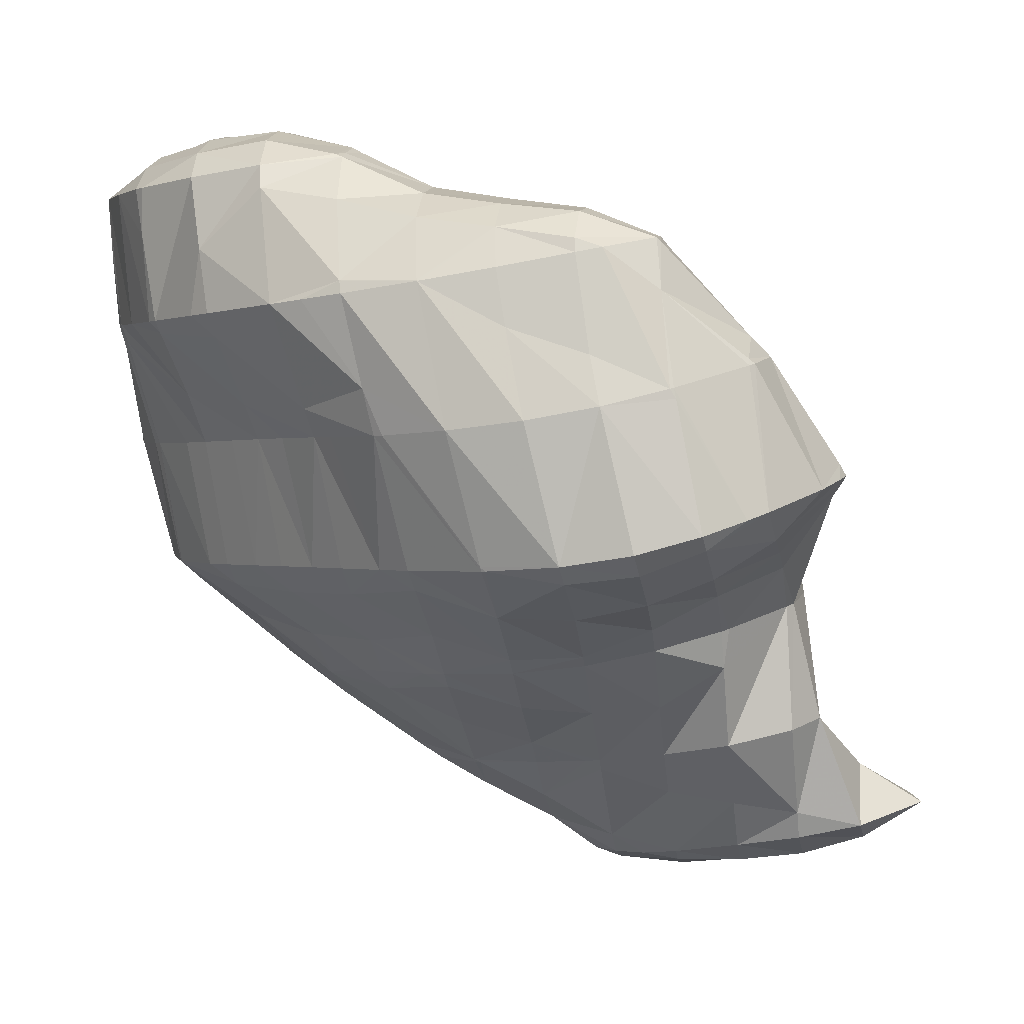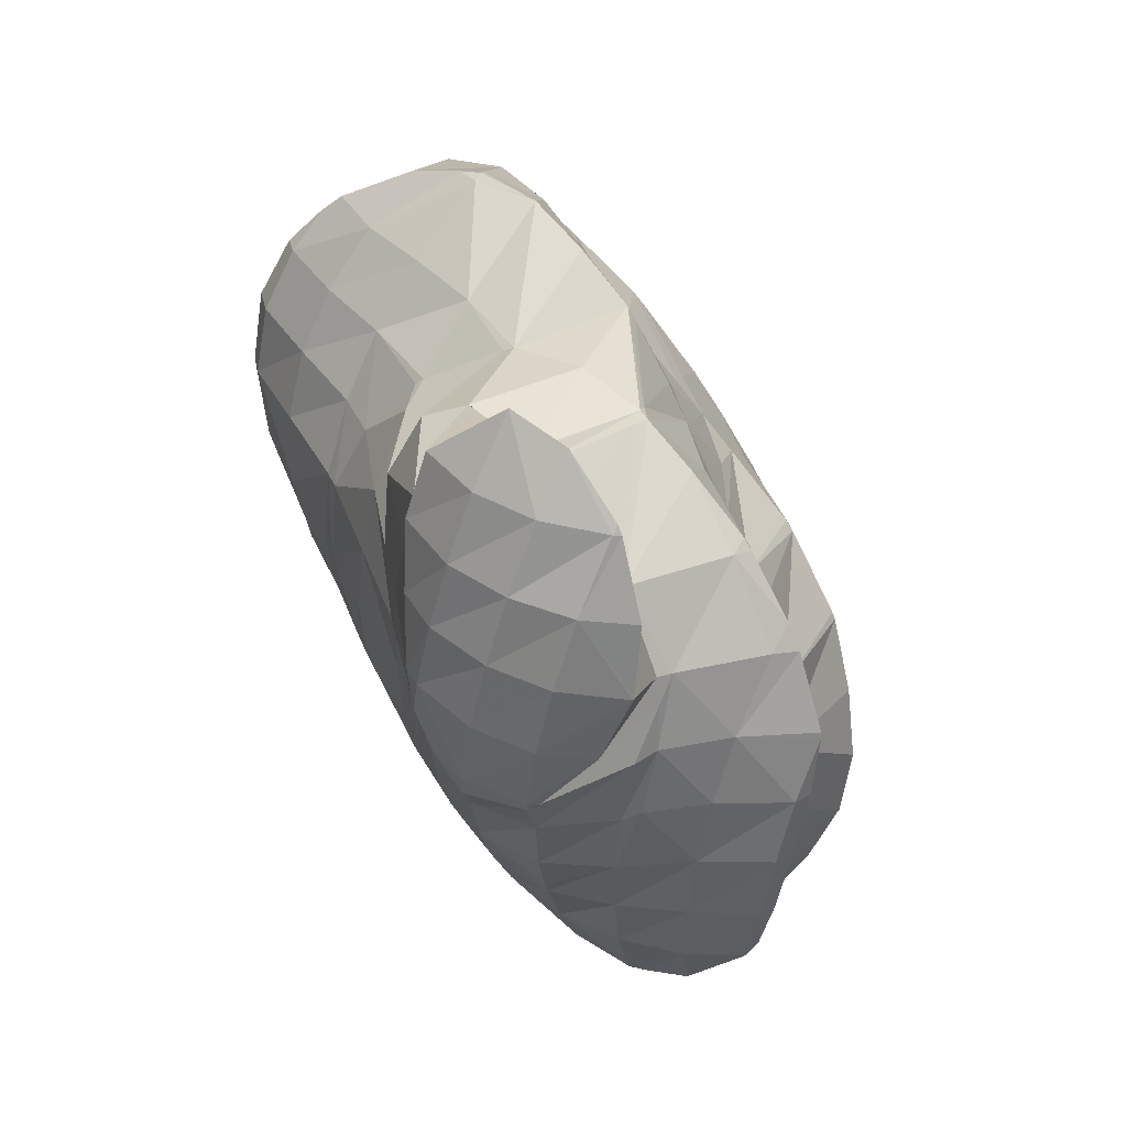
<metadata>
{"format":"obj","ext":"obj","renderer":"f3d","projection":"perspective","resolution":1024,"background":"white","views":[{"elev":34.9,"azim":-82.4,"up":"+Z"},{"elev":-43.3,"azim":-6.5,"up":"+Z"}]}
</metadata>
<code>
v 164.4 290.9 63.27
v 162.7 292.7 63.59
v 163.8 292.5 62.25
v 165.2 292.4 61.46
v 165.8 291.1 62.43
v 166.9 292.5 61.21
v 167 292.3 61.37
v 167.1 292.5 61.24
v 162.4 294.5 63.19
v 163.4 294.3 61.7
v 164.7 294.2 60.75
v 166.3 294.2 60.23
v 167.7 294.3 60.3
v 162.6 296.3 62.56
v 163.2 296.1 61.45
v 164.5 296 60.33
v 166 296 59.7
v 167.8 296 59.74
v 167.8 296.1 59.71
v 167.8 296.1 59.72
v 162.8 298.1 61.9
v 163 298 61.37
v 164.3 297.9 60.09
v 165.8 297.9 59.44
v 167.8 296.2 59.7
v 167.2 298 59.49
v 163 299.1 61.48
v 163.6 300 60.94
v 164.2 299.9 60.15
v 165.8 299.9 59.56
v 166.1 299.9 59.59
v 164.3 300.6 60.35
v 165.8 300.2 59.65
v 164.7 292.8 64.33
v 166 292.7 63.18
v 167 292.5 61.5
v 163.8 294.1 66.72
v 162.7 294.9 67.03
v 162.6 294.6 64
v 165.1 294.6 65.81
v 165.4 294.9 65.57
v 166.2 294.7 64.05
v 167.2 294.5 62.25
v 162 296.7 66.81
v 162.5 296.5 64.25
v 166.4 295.6 64.77
v 167.7 296.7 63.7
v 167.7 296.7 63.7
v 167.8 296.1 59.76
v 162.1 298.5 66.21
v 162.4 298.4 64.54
v 167.7 296.7 63.7
v 168.7 298.6 62.61
v 162.4 300.4 65.51
v 162.5 300.4 65.1
v 163.2 300.1 61.97
v 168.4 300.3 61.35
v 168.9 299.3 62.33
v 169 300.5 61.95
v 162.6 300.9 65.32
v 163.1 302.4 64.62
v 163.6 302.2 63
v 164.7 302 61.16
v 166.2 302 60.57
v 168.3 302.3 61.19
v 168.9 302.4 61.54
v 163.9 304.2 63.75
v 164 304.4 63.64
v 165 304.2 61.98
v 166.5 304.2 61.17
v 168.4 304.4 61.3
v 168.4 304.4 61.3
v 165.4 305.7 62.61
v 166.8 305.9 61.77
v 168.4 304.4 61.3
v 164.9 295.2 69.95
v 164.6 295.4 70.03
v 166.5 294.9 69.14
v 167.7 295.3 67.66
v 168 295.2 68.19
v 168.2 295.4 68.03
v 162.8 296.9 70.45
v 162.6 297.1 70.48
v 162.4 297 69.35
v 167.7 296.7 63.71
v 169.3 296.1 67.1
v 170.5 297.2 65.5
v 170.7 297.1 65.98
v 170.9 297.3 65.77
v 161.4 298.9 70.49
v 161.8 298.7 68.21
v 169.1 298.7 62.84
v 172 298.7 64.76
v 171.6 299.1 64.1
v 172.4 299.3 64.39
v 160.8 300.8 70.29
v 161.6 300.6 67.95
v 171 300.8 62.83
v 173.2 301.2 63.47
v 160.9 302.8 69.74
v 161.6 302.6 67.89
v 162.7 302.5 65.71
v 170.7 302.7 62.21
v 173.2 301.3 63.42
v 172.8 303 62.66
v 173.2 303.1 63.04
v 161.7 304.9 68.81
v 161.9 304.8 68.19
v 163 304.6 66.07
v 163.9 304.4 63.81
v 170.6 304.6 61.88
v 172.6 304.9 62.22
v 173.1 305 62.69
v 162.1 305.5 68.45
v 163.1 307 67.61
v 163.5 306.9 66.71
v 164.5 306.6 64.71
v 165.6 306.4 62.98
v 167 306.4 61.96
v 168.7 306.5 61.73
v 170.6 306.7 61.8
v 172.6 306.9 62.05
v 173 307 62.36
v 163.7 307.7 67.12
v 165 309 66.15
v 165.2 309 65.76
v 166.3 308.8 64.11
v 167.6 308.7 62.94
v 169.1 308.7 62.27
v 170.8 308.8 61.98
v 172.7 308.3 62.18
v 172.5 308.9 62.18
v 165.3 309.3 65.95
v 166.8 310.2 64.93
v 168.2 311 63.98
v 168.5 311 63.81
v 169.6 310.9 63.05
v 171.2 310.5 62.51
v 170.2 311 62.94
v 169.7 311.1 63.16
v 163.9 294 75.18
v 163.3 294.2 75.39
v 163.7 294.1 74.99
v 165 294.1 74.54
v 162.2 294.6 75.82
v 160.4 296 76.2
v 161.2 295.8 74.75
v 162.4 295.7 73.45
v 165.3 294.1 74.38
v 163.7 295.5 72.01
v 166.5 294.8 73.46
v 167.8 295.7 72.44
v 168 295.9 72.23
v 168.1 295.4 68.53
v 159.9 296.5 76.22
v 159.1 297.6 76.18
v 159.2 297.5 75.64
v 160.2 297.3 73.98
v 161.5 297.3 72.48
v 169 297.1 71.28
v 169.9 297.7 68.81
v 169.6 297.9 70.73
v 170.8 297.4 66.23
v 158.4 299.3 75.89
v 158.6 299.2 75.11
v 159.7 299 73.39
v 160.9 299 71.61
v 170.3 299 69.99
v 170.9 299.9 69.39
v 171.3 299.7 67.78
v 172.2 299.4 65.2
v 158.3 301.3 75.39
v 158.5 301.1 74.74
v 159.4 300.9 72.86
v 160.6 300.8 70.74
v 171.7 301 68.65
v 172.1 301.8 68.19
v 172.6 301.6 66.23
v 158.8 303.3 74.7
v 158.9 303.4 74.66
v 159.6 303 72.58
v 160.6 302.8 70.38
v 173 303.8 67.26
v 173 303.8 67.13
v 173.4 303.2 63.83
v 160 305.5 73.64
v 160.2 305.4 72.83
v 161.1 305.1 70.68
v 173 304 67.18
v 173.3 305.7 66.67
v 173.4 305.2 63.77
v 160.6 306.4 73.16
v 161.5 307.7 72.43
v 161.8 307.5 71.33
v 162.6 307.2 69.1
v 173.2 307.7 66.27
v 173.2 307.1 63.18
v 162.3 308.7 71.82
v 163.1 309.8 71.13
v 163.4 309.6 70
v 164.3 309.3 67.88
v 172.8 309.7 66.02
v 163.9 310.7 70.52
v 164.8 311.8 69.78
v 165.1 311.7 68.87
v 166.1 311.4 67.08
v 167.2 311.2 65.59
v 168.3 311 64.03
v 172.8 309.9 66.02
v 172.1 311.7 65.97
v 165.4 312.5 69.29
v 166.9 313.8 68.23
v 166.9 313.8 68.15
v 168 313.6 66.75
v 169.4 313.6 65.86
v 170.9 313.7 66.12
v 171.3 313.3 66.02
v 166.9 313.9 68.18
v 168.4 314.5 67.26
v 169.9 314.6 66.49
v 163.9 294.2 75.49
v 163.1 296.7 78.98
v 163 296.8 79.01
v 164.6 296.3 78.37
v 165.8 296.6 77.53
v 165.7 296.7 77.67
v 166.8 296.3 75.13
v 167.9 296 72.77
v 161.1 298.6 78.98
v 161.3 298.7 79.21
v 165.8 296.7 77.6
v 166.9 297.7 76.67
v 167.7 298.5 75.98
v 168.1 298.4 75
v 169.3 298.1 72.24
v 161.3 298.8 79.2
v 160.5 300.5 79
v 168.2 298.9 75.59
v 169.8 300 74.43
v 170.9 300.2 71.72
v 170.5 300.5 73.85
v 160.1 302.4 78.63
v 171.4 301.2 73.18
v 173 302.3 71.9
v 173.2 302.6 71.73
v 158.9 303.4 74.78
v 160.2 304.5 78.1
v 173.6 304.1 68.4
v 174.5 304.4 70.52
v 174.6 304.5 70.43
v 160.9 306.3 77.32
v 161.1 306.5 77.19
v 175.3 306.5 69.61
v 162.4 308 76.16
v 162.9 308.6 75.77
v 175.8 308.5 68.95
v 164 309.7 74.97
v 164.7 310.6 74.37
v 175.7 310.5 68.55
v 165.5 311.6 73.72
v 166.4 312.6 73.01
v 173.5 312 67.07
v 175.2 312.5 68.4
v 167.1 313.4 72.47
v 168.4 314.6 71.51
v 171.6 313.9 66.48
v 174.4 314.3 68.38
v 174.3 314.5 68.39
v 168.6 314.8 71.34
v 170.1 315.7 70.36
v 171.5 316.2 69.48
v 173 315.9 68.78
v 163.2 296.8 79.11
v 164.6 296.9 78.94
v 163.3 299.2 80.91
v 164.5 299.4 81.66
v 165.6 299.2 80.93
v 166.9 298.9 78.41
v 161.5 300.9 79.88
v 163.5 300.8 81.97
v 163.3 301.5 81.89
v 164.5 299.5 81.79
v 165.7 299.4 81.2
v 167 300 80.29
v 168.8 300.9 79.11
v 169.1 301.2 78.87
v 170 300.7 75.55
v 161.9 303.1 80.3
v 163 303.5 81.48
v 170.7 302.5 77.63
v 172 302.9 74.96
v 171.5 303.2 76.99
v 173.1 302.6 72.13
v 162.7 305.5 81.08
v 162.7 305.6 81.06
v 172.6 304.4 76.04
v 173.3 305.3 75.45
v 173.8 305 73.52
v 174.6 304.6 70.64
v 161.6 306.9 78.32
v 162.7 307.6 80.52
v 174.4 307 74.39
v 174.6 307.3 74.23
v 175.1 306.8 71.4
v 163 308.7 80.11
v 162.9 308.8 76.71
v 163.2 309.6 79.78
v 175.4 309.3 73.36
v 175.5 309 71.78
v 164.1 311.7 78.76
v 164.2 311.5 78
v 164.5 310.9 75.62
v 175.8 311.3 72.66
v 175.8 311.1 71.84
v 164.6 312.2 78.41
v 165.8 313.6 77.43
v 165.8 313.5 76.99
v 166.3 313 74.68
v 175.6 313.3 72.3
v 175.5 313 70.78
v 166 313.9 77.23
v 167.5 314.9 76.22
v 168.7 315.4 74.86
v 168.7 315.6 75.43
v 174.7 314.9 72.41
v 174.3 315.2 71.59
v 174.1 315.4 72.61
v 168.9 315.7 75.25
v 170.4 316.1 74.4
v 171.8 316.1 73.64
v 173.2 315.8 72.94
v 163.6 301.5 82.13
v 164.8 301.6 82.3
v 165.9 301.5 81.8
v 167.3 301.3 80.77
v 168.8 301.2 79.22
v 164 303.7 82.07
v 165.3 303.7 82.06
v 166.6 303.6 81.56
v 168 303.6 80.71
v 169.5 303.5 79.52
v 170.9 303.3 77.88
v 162.7 305.6 81.08
v 164.6 305.9 81.89
v 166.1 305.9 81.83
v 167.4 305.9 81.31
v 168.8 305.8 80.48
v 170.2 305.7 79.38
v 171.6 305.6 78.04
v 172.9 305.4 76.28
v 163 307.7 80.73
v 165.3 308.1 81.91
v 167.2 308.3 82.22
v 168.5 308.1 81.7
v 167.6 308.3 82.1
v 169.5 308.2 81.12
v 169.9 308.2 80.82
v 171 308 79.48
v 172.3 307.8 78.1
v 173.5 307.6 76.52
v 174.5 307.3 74.48
v 165.9 310.4 81.8
v 167.3 308.6 82.25
v 166.5 310.5 82.15
v 170 308.3 80.85
v 171.6 309.2 79.77
v 173 310.2 78.75
v 173.2 310.2 78.55
v 174.1 309.8 76.66
v 175 309.5 74.69
v 165.4 312.1 80.05
v 166.9 312.6 81.46
v 173.2 310.4 78.59
v 174.4 312.2 77.51
v 174.6 312.1 76.84
v 175.4 311.7 74.65
v 167.2 314.2 79.33
v 167.9 314.3 80.49
v 168.1 314.5 80.33
v 174.6 314.2 76.93
v 174.7 314.1 76.3
v 175.3 313.6 73.97
v 169.3 315.5 79.43
v 169.8 316 76.88
v 170.8 316.2 78.48
v 171.9 316.4 77.83
v 173.6 315.7 77.12
v 172.9 316 75.84
v 172.3 316.4 77.63
v 173.7 315.6 73.83
v 172.2 316.4 77.68
v 168.6 308.3 81.76
v 167.9 310.6 82.21
v 169.4 310.6 81.75
v 170.8 310.5 81
v 172 310.4 79.96
v 168.1 312.7 81.57
v 169.7 312.7 81.21
v 171.1 312.7 80.58
v 172.5 312.6 79.73
v 173.7 312.4 78.63
v 169.6 314.6 80.23
v 171.1 314.6 79.78
v 172.6 314.6 79.05
v 173.8 314.4 78.04
v 172.2 316.4 77.72
g foo
f 1 2 3
f 1 3 4
f 1 4 5
f 5 4 6
f 5 6 7
f 8 7 6
f 9 10 3
f 9 3 2
f 11 4 10
f 4 3 10
f 12 6 11
f 6 4 11
f 8 6 12
f 8 12 13
f 14 15 10
f 14 10 9
f 16 11 15
f 11 10 15
f 17 12 16
f 12 11 16
f 13 12 18
f 18 12 19
f 19 12 17
f 20 18 19
f 21 22 15
f 21 15 14
f 23 16 22
f 16 15 22
f 24 17 23
f 17 16 23
f 25 19 26
f 26 19 24
f 24 19 17
f 25 20 19
f 21 27 22
f 28 29 27
f 27 29 22
f 22 29 23
f 30 24 29
f 24 23 29
f 26 24 30
f 26 30 31
f 28 32 29
f 33 30 29
f 33 29 32
f 33 31 30
f 34 2 1
f 34 1 5
f 34 5 35
f 35 5 7
f 35 7 36
f 36 7 8
f 37 38 39
f 2 39 9
f 39 2 37
f 37 2 34
f 34 40 37
f 41 40 42
f 40 34 42
f 34 35 42
f 43 42 36
f 42 35 36
f 36 8 13
f 36 13 43
f 44 45 39
f 44 39 38
f 39 14 9
f 39 45 14
f 41 42 46
f 47 46 48
f 46 42 48
f 42 43 48
f 18 49 13
f 13 49 43
f 43 49 48
f 49 18 20
f 50 51 45
f 50 45 44
f 45 21 14
f 45 51 21
f 47 48 52
f 53 25 26
f 25 53 49
f 49 53 52
f 52 48 49
f 49 20 25
f 54 55 51
f 54 51 50
f 27 21 56
f 21 51 56
f 51 55 56
f 56 28 27
f 57 58 31
f 58 53 31
f 53 26 31
f 59 58 57
f 54 60 55
f 61 62 60
f 60 62 55
f 55 62 56
f 32 28 63
f 28 56 63
f 56 62 63
f 63 33 32
f 63 64 33
f 31 33 57
f 33 64 57
f 64 65 57
f 59 57 65
f 59 65 66
f 61 67 62
f 68 69 67
f 67 69 62
f 62 69 63
f 70 64 69
f 64 63 69
f 71 65 70
f 65 64 70
f 66 65 71
f 66 71 72
f 68 73 69
f 74 70 69
f 74 69 73
f 75 71 70
f 75 70 74
f 75 72 71
f 76 77 38
f 76 38 37
f 40 78 37
f 78 76 37
f 79 80 41
f 41 80 40
f 40 80 78
f 81 80 79
f 82 83 84
f 82 84 77
f 84 44 77
f 44 38 77
f 79 41 46
f 79 46 47
f 79 47 85
f 79 85 81
f 81 85 86
f 86 85 87
f 86 87 88
f 89 88 87
f 90 91 84
f 90 84 83
f 84 50 44
f 84 91 50
f 85 47 52
f 52 53 85
f 53 92 85
f 92 87 85
f 89 87 93
f 93 87 94
f 94 87 92
f 95 93 94
f 96 97 91
f 96 91 90
f 91 54 50
f 91 97 54
f 92 53 58
f 58 59 92
f 59 98 92
f 98 94 92
f 95 94 98
f 95 98 99
f 100 101 97
f 100 97 96
f 60 54 102
f 54 97 102
f 97 101 102
f 102 61 60
f 103 59 66
f 103 98 59
f 99 98 104
f 104 98 105
f 105 98 103
f 106 104 105
f 107 108 101
f 107 101 100
f 109 102 108
f 102 101 108
f 67 61 110
f 61 102 110
f 102 109 110
f 110 68 67
f 111 66 72
f 111 103 66
f 112 105 111
f 105 103 111
f 106 105 112
f 106 112 113
f 107 114 108
f 115 116 114
f 114 116 108
f 108 116 109
f 117 110 116
f 110 109 116
f 73 68 118
f 68 110 118
f 110 117 118
f 118 74 73
f 118 119 74
f 119 75 74
f 119 120 75
f 72 75 111
f 75 120 111
f 120 121 111
f 122 112 121
f 112 111 121
f 113 112 122
f 113 122 123
f 115 124 116
f 125 126 124
f 124 126 116
f 116 126 117
f 127 118 126
f 118 117 126
f 128 119 127
f 119 118 127
f 129 120 128
f 120 119 128
f 130 121 129
f 121 120 129
f 131 122 132
f 132 122 130
f 130 122 121
f 131 123 122
f 125 133 126
f 134 127 126
f 134 126 133
f 135 128 127
f 135 127 134
f 136 137 135
f 135 137 128
f 128 137 129
f 138 130 139
f 139 130 137
f 137 130 129
f 138 132 130
f 136 140 137
f 140 139 137
f 141 142 143
f 144 141 143
f 145 146 147
f 145 147 142
f 142 147 143
f 143 147 148
f 144 143 149
f 149 143 150
f 150 143 148
f 77 76 150
f 150 76 149
f 149 76 151
f 78 152 76
f 152 151 76
f 153 152 154
f 154 152 80
f 80 152 78
f 154 80 81
f 155 156 157
f 155 157 146
f 146 157 147
f 147 157 158
f 159 148 158
f 148 147 158
f 83 82 159
f 82 150 159
f 150 148 159
f 150 82 77
f 153 154 160
f 81 86 161
f 81 161 162
f 81 162 154
f 154 162 160
f 161 86 88
f 161 88 163
f 163 88 89
f 164 165 157
f 164 157 156
f 166 158 165
f 158 157 165
f 167 159 166
f 159 158 166
f 159 90 83
f 159 167 90
f 162 161 168
f 169 168 170
f 168 161 170
f 161 163 170
f 93 171 89
f 89 171 163
f 163 171 170
f 171 93 95
f 172 173 165
f 172 165 164
f 174 166 173
f 166 165 173
f 175 167 174
f 167 166 174
f 167 96 90
f 167 175 96
f 169 170 176
f 177 176 178
f 176 170 178
f 170 171 178
f 171 95 99
f 171 99 178
f 172 179 173
f 180 181 179
f 179 181 173
f 173 181 174
f 182 175 181
f 175 174 181
f 175 100 96
f 175 182 100
f 183 178 184
f 183 177 178
f 104 185 99
f 99 185 178
f 178 185 184
f 185 104 106
f 186 187 181
f 186 181 180
f 188 182 187
f 182 181 187
f 182 107 100
f 182 188 107
f 183 184 189
f 190 189 191
f 189 184 191
f 184 185 191
f 185 106 113
f 185 113 191
f 186 192 187
f 193 194 192
f 192 194 187
f 187 194 188
f 114 107 195
f 107 188 195
f 188 194 195
f 195 115 114
f 196 191 197
f 196 190 191
f 191 113 123
f 191 123 197
f 193 198 194
f 199 200 198
f 198 200 194
f 194 200 195
f 124 115 201
f 115 195 201
f 195 200 201
f 201 125 124
f 197 131 196
f 131 132 196
f 132 202 196
f 197 123 131
f 199 203 200
f 204 205 203
f 203 205 200
f 200 205 201
f 133 125 206
f 125 201 206
f 201 205 206
f 206 134 133
f 206 207 134
f 207 135 134
f 207 208 135
f 208 136 135
f 139 209 138
f 139 210 209
f 209 202 132
f 209 132 138
f 204 211 205
f 212 213 211
f 211 213 205
f 205 213 206
f 214 207 213
f 207 206 213
f 215 208 214
f 208 207 214
f 215 136 208
f 136 215 140
f 140 215 216
f 216 217 140
f 217 210 139
f 217 139 140
f 212 218 213
f 219 214 213
f 219 213 218
f 220 215 214
f 220 214 219
f 220 216 215
f 221 142 141
f 221 141 144
f 222 223 146
f 222 146 145
f 142 221 145
f 221 224 145
f 224 222 145
f 144 149 225
f 144 225 226
f 144 226 221
f 221 226 224
f 225 149 151
f 225 151 227
f 227 151 152
f 227 152 228
f 228 152 153
f 229 156 155
f 229 155 230
f 155 146 230
f 146 223 230
f 226 225 231
f 232 225 227
f 232 231 225
f 233 232 234
f 232 227 234
f 227 228 234
f 160 235 153
f 153 235 228
f 228 235 234
f 235 160 162
f 236 237 229
f 229 237 156
f 156 237 164
f 236 229 230
f 233 234 238
f 239 234 235
f 239 238 234
f 162 168 240
f 162 240 241
f 162 241 235
f 235 241 239
f 240 168 169
f 164 237 172
f 237 242 172
f 241 240 243
f 240 169 243
f 169 176 243
f 176 244 243
f 245 244 176
f 245 176 177
f 179 172 246
f 246 172 247
f 247 172 242
f 246 180 179
f 248 249 183
f 249 245 183
f 245 177 183
f 250 249 248
f 247 251 246
f 246 251 180
f 251 252 180
f 252 186 180
f 248 183 189
f 189 190 248
f 248 190 250
f 250 190 253
f 252 254 192
f 252 192 186
f 192 255 193
f 192 254 255
f 196 256 190
f 256 253 190
f 255 257 198
f 255 198 193
f 198 258 199
f 198 257 258
f 202 259 196
f 259 256 196
f 258 260 203
f 258 203 199
f 203 261 204
f 203 260 261
f 262 209 210
f 262 263 209
f 209 263 202
f 202 263 259
f 261 264 211
f 261 211 204
f 211 265 212
f 211 264 265
f 266 217 216
f 262 210 217
f 262 217 266
f 262 266 267
f 267 266 268
f 267 263 262
f 265 269 218
f 265 218 212
f 218 269 219
f 269 270 219
f 219 270 220
f 270 271 220
f 216 220 266
f 266 220 272
f 272 220 271
f 272 268 266
f 273 223 222
f 273 222 224
f 273 224 274
f 274 224 226
f 275 230 223
f 275 223 273
f 276 275 274
f 275 273 274
f 231 277 226
f 226 277 274
f 274 277 276
f 277 231 232
f 277 232 278
f 278 232 233
f 279 237 236
f 236 230 275
f 236 275 280
f 236 280 279
f 279 280 281
f 282 275 276
f 282 280 275
f 283 276 277
f 283 282 276
f 284 277 278
f 284 283 277
f 278 233 284
f 233 238 284
f 238 285 284
f 286 285 287
f 287 285 239
f 239 285 238
f 287 239 241
f 288 242 237
f 288 237 279
f 281 288 279
f 281 289 288
f 286 287 290
f 241 243 291
f 241 291 292
f 241 292 287
f 287 292 290
f 291 243 244
f 291 244 293
f 293 244 245
f 294 295 288
f 288 295 242
f 242 295 247
f 294 288 289
f 292 291 296
f 297 296 298
f 296 291 298
f 291 293 298
f 249 299 245
f 245 299 293
f 293 299 298
f 299 249 250
f 251 247 300
f 300 247 301
f 301 247 295
f 300 252 251
f 297 298 302
f 303 302 304
f 302 298 304
f 298 299 304
f 299 250 253
f 299 253 304
f 301 305 300
f 306 254 252
f 306 252 300
f 306 300 307
f 307 300 305
f 306 255 254
f 308 304 309
f 308 303 304
f 304 253 256
f 304 256 309
f 310 311 306
f 310 306 307
f 257 255 312
f 255 306 312
f 306 311 312
f 312 258 257
f 313 309 314
f 313 308 309
f 309 256 259
f 309 259 314
f 310 315 311
f 316 317 315
f 315 317 311
f 311 317 312
f 260 258 318
f 258 312 318
f 312 317 318
f 318 261 260
f 319 314 320
f 319 313 314
f 314 259 263
f 314 263 320
f 316 321 317
f 322 318 317
f 322 317 321
f 323 264 261
f 323 261 318
f 323 318 324
f 324 318 322
f 323 265 264
f 325 326 327
f 267 268 326
f 267 326 325
f 267 325 320
f 320 325 319
f 320 263 267
f 324 328 323
f 323 328 265
f 265 328 269
f 269 328 329
f 269 329 270
f 329 330 270
f 270 330 271
f 330 331 271
f 326 272 327
f 327 272 331
f 331 272 271
f 326 268 272
f 332 281 280
f 332 280 282
f 332 282 333
f 333 282 283
f 333 283 334
f 334 283 284
f 334 284 335
f 335 284 285
f 335 285 336
f 336 285 286
f 337 289 281
f 337 281 332
f 338 337 333
f 337 332 333
f 339 338 334
f 338 333 334
f 340 339 335
f 339 334 335
f 341 340 336
f 340 335 336
f 290 342 286
f 286 342 336
f 336 342 341
f 342 290 292
f 343 295 294
f 289 337 294
f 294 337 343
f 343 337 344
f 345 344 338
f 344 337 338
f 346 345 339
f 345 338 339
f 347 346 340
f 346 339 340
f 348 347 341
f 347 340 341
f 349 348 342
f 348 341 342
f 296 350 292
f 292 350 342
f 342 350 349
f 350 296 297
f 351 301 295
f 351 295 343
f 352 351 344
f 351 343 344
f 353 352 345
f 352 344 345
f 354 355 346
f 355 353 346
f 353 345 346
f 356 354 357
f 354 346 357
f 346 347 357
f 358 357 348
f 357 347 348
f 359 358 349
f 358 348 349
f 360 359 350
f 359 349 350
f 302 361 297
f 297 361 350
f 350 361 360
f 361 302 303
f 351 305 301
f 305 351 307
f 307 351 362
f 362 351 352
f 363 364 353
f 364 362 353
f 362 352 353
f 363 353 355
f 356 357 365
f 366 357 358
f 366 365 357
f 367 366 368
f 366 358 368
f 358 359 368
f 369 368 360
f 368 359 360
f 370 369 361
f 369 360 361
f 361 303 308
f 361 308 370
f 371 310 307
f 371 307 362
f 364 371 362
f 364 372 371
f 367 368 373
f 374 373 375
f 373 368 375
f 368 369 375
f 376 375 370
f 375 369 370
f 370 308 313
f 370 313 376
f 371 315 310
f 316 315 371
f 316 371 372
f 316 372 377
f 377 372 378
f 379 377 378
f 380 375 381
f 380 374 375
f 382 381 376
f 381 375 376
f 376 313 319
f 376 319 382
f 377 321 316
f 379 383 377
f 377 383 321
f 321 383 322
f 384 324 385
f 324 322 385
f 322 383 385
f 386 384 385
f 387 388 389
f 387 380 388
f 380 381 388
f 381 390 388
f 327 390 325
f 325 390 382
f 382 390 381
f 382 319 325
f 384 328 324
f 386 391 384
f 384 391 328
f 328 391 329
f 388 330 389
f 389 330 391
f 391 330 329
f 390 331 330
f 390 330 388
f 390 327 331
f 392 355 354
f 392 354 356
f 393 364 363
f 355 392 363
f 363 392 393
f 393 392 394
f 365 395 356
f 356 395 392
f 392 395 394
f 395 365 366
f 395 366 396
f 396 366 367
f 397 372 364
f 397 364 393
f 398 397 394
f 397 393 394
f 399 398 395
f 398 394 395
f 400 399 396
f 399 395 396
f 373 401 367
f 367 401 396
f 396 401 400
f 401 373 374
f 397 378 372
f 378 397 379
f 379 397 402
f 402 397 398
f 403 402 399
f 402 398 399
f 404 403 400
f 403 399 400
f 405 404 401
f 404 400 401
f 401 374 380
f 401 380 405
f 402 383 379
f 403 385 383
f 403 383 402
f 385 403 386
f 386 403 406
f 406 403 404
f 389 406 387
f 387 406 405
f 405 406 404
f 405 380 387
f 406 391 386
f 406 389 391
g

</code>
